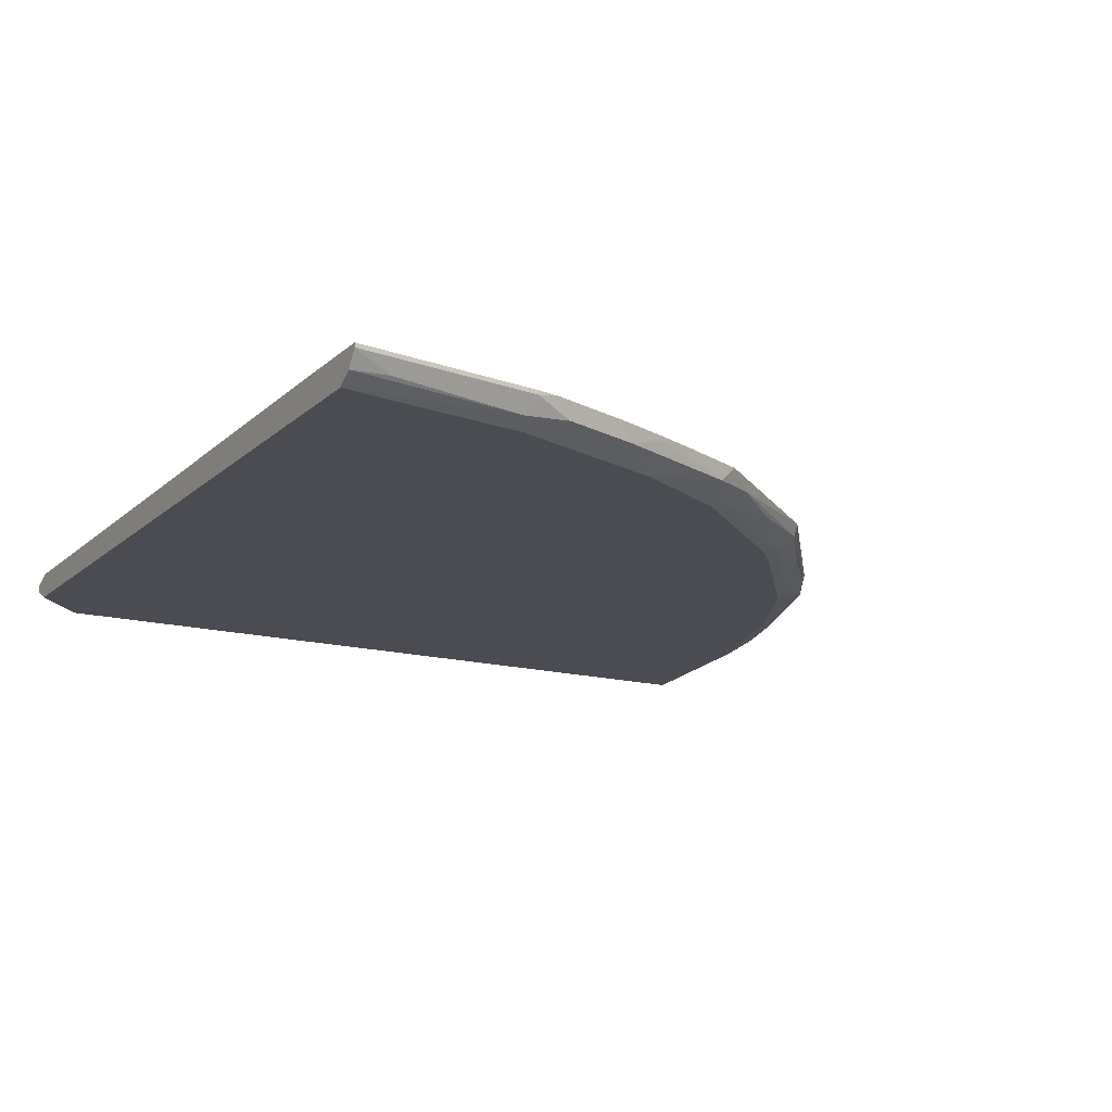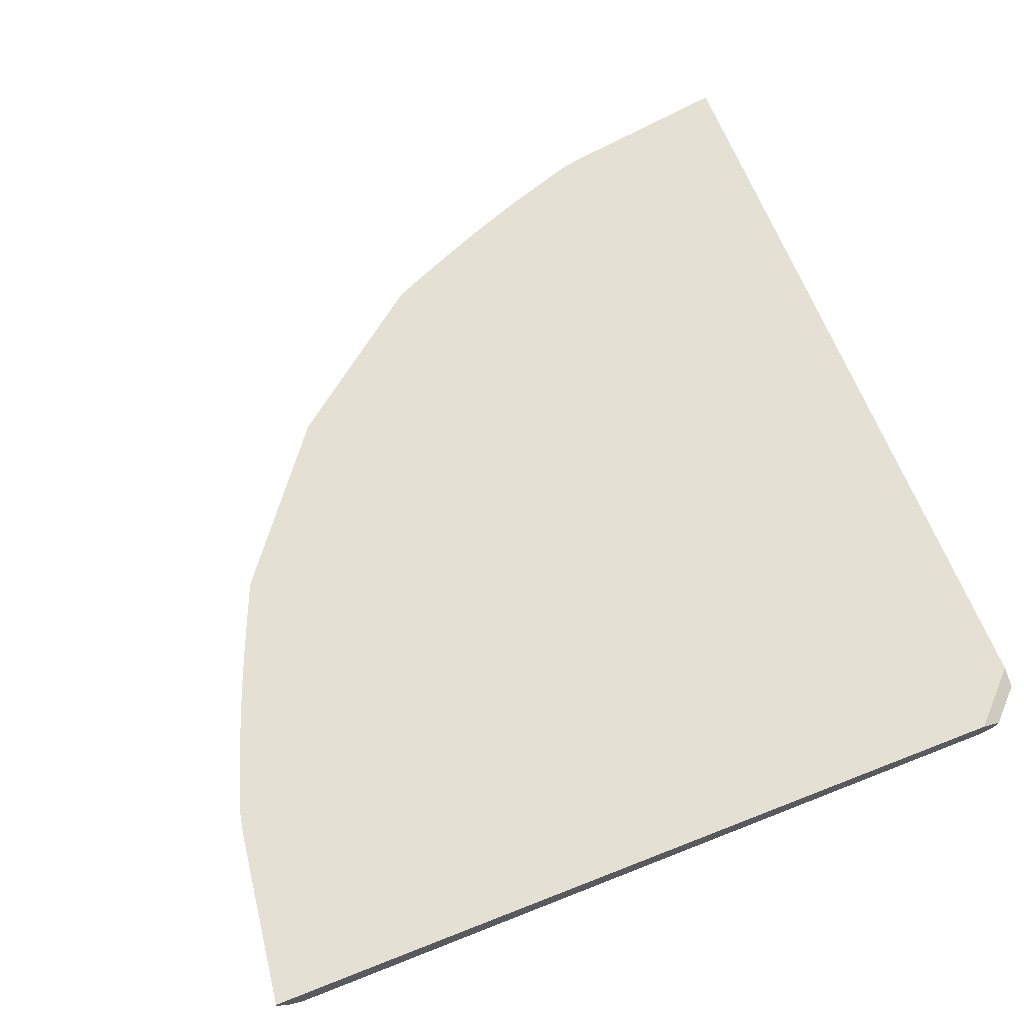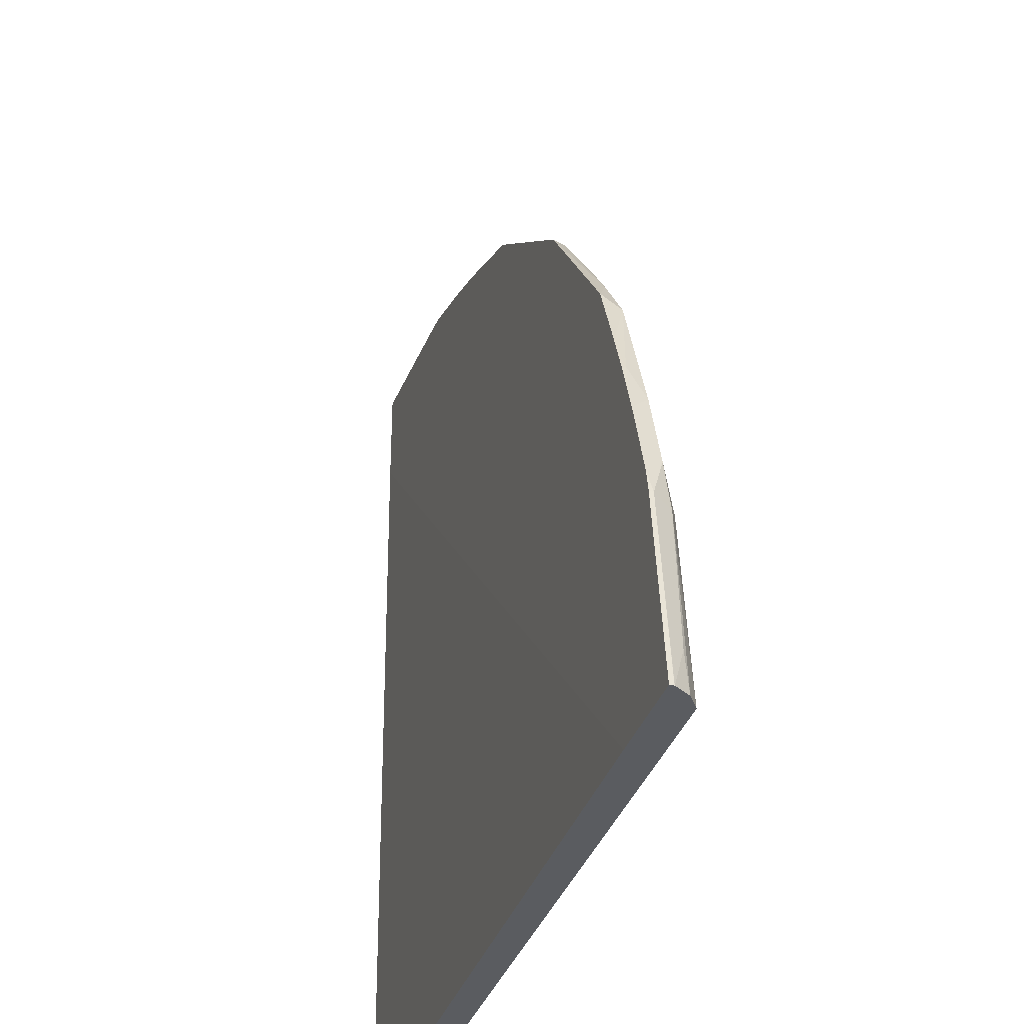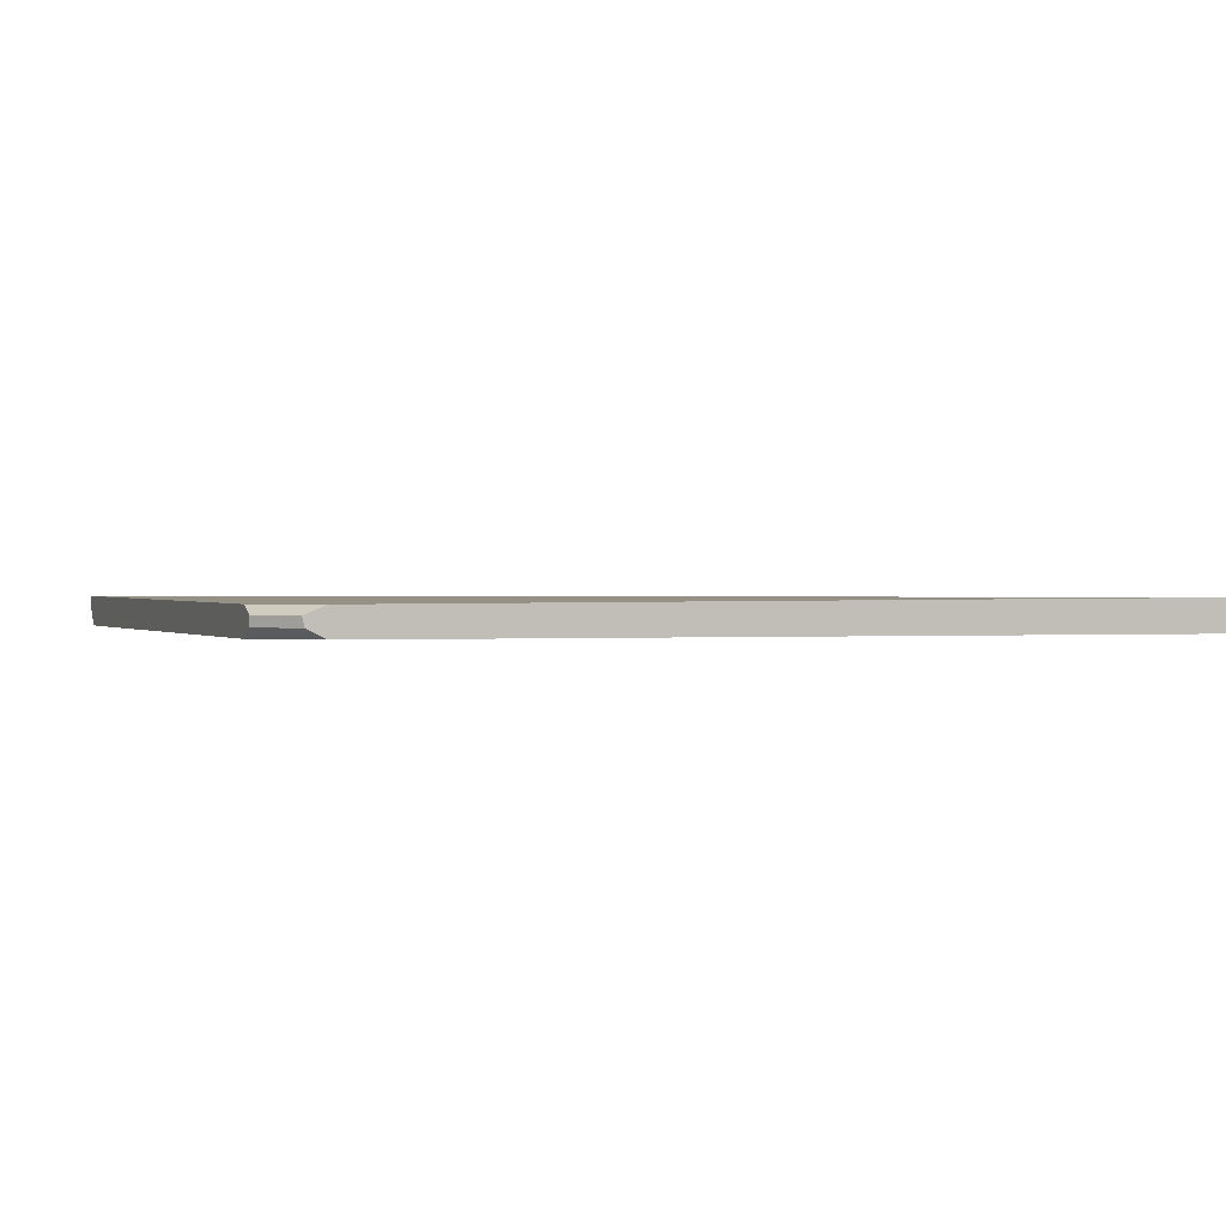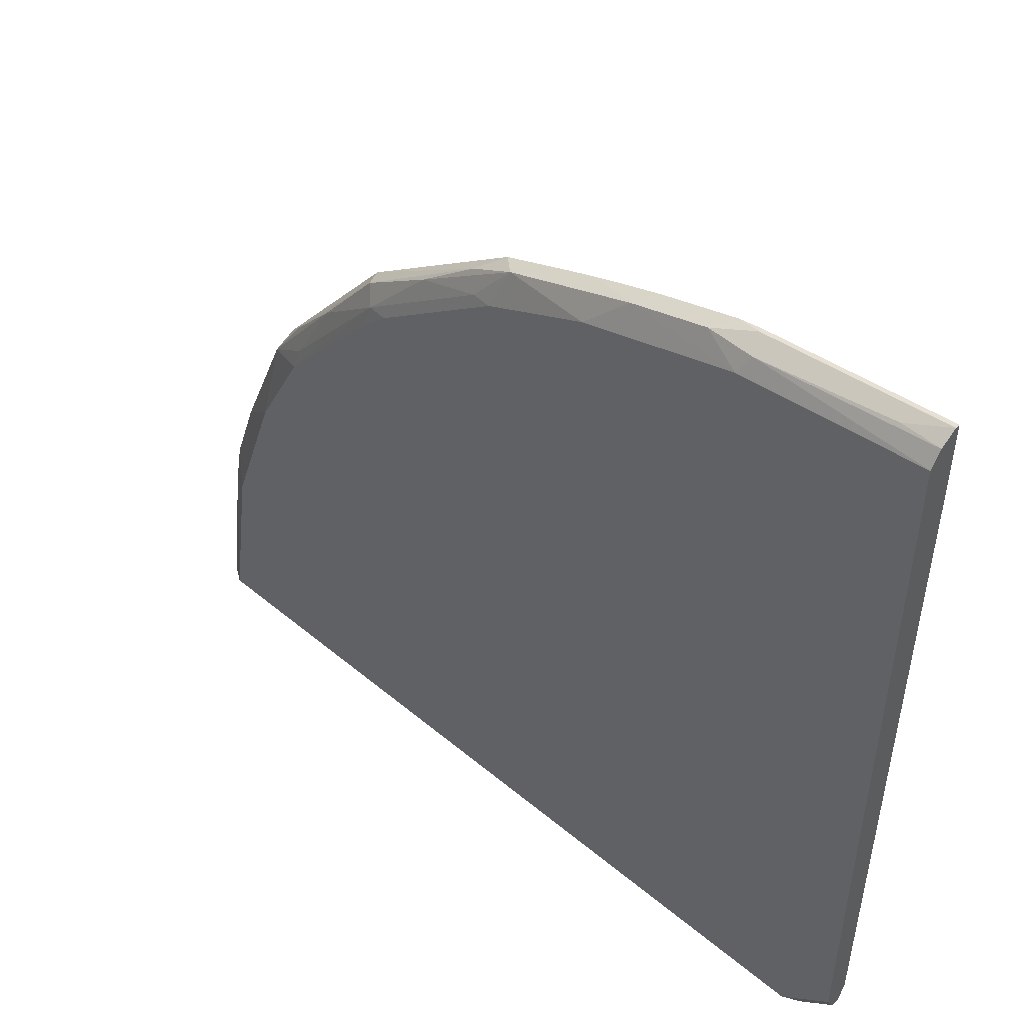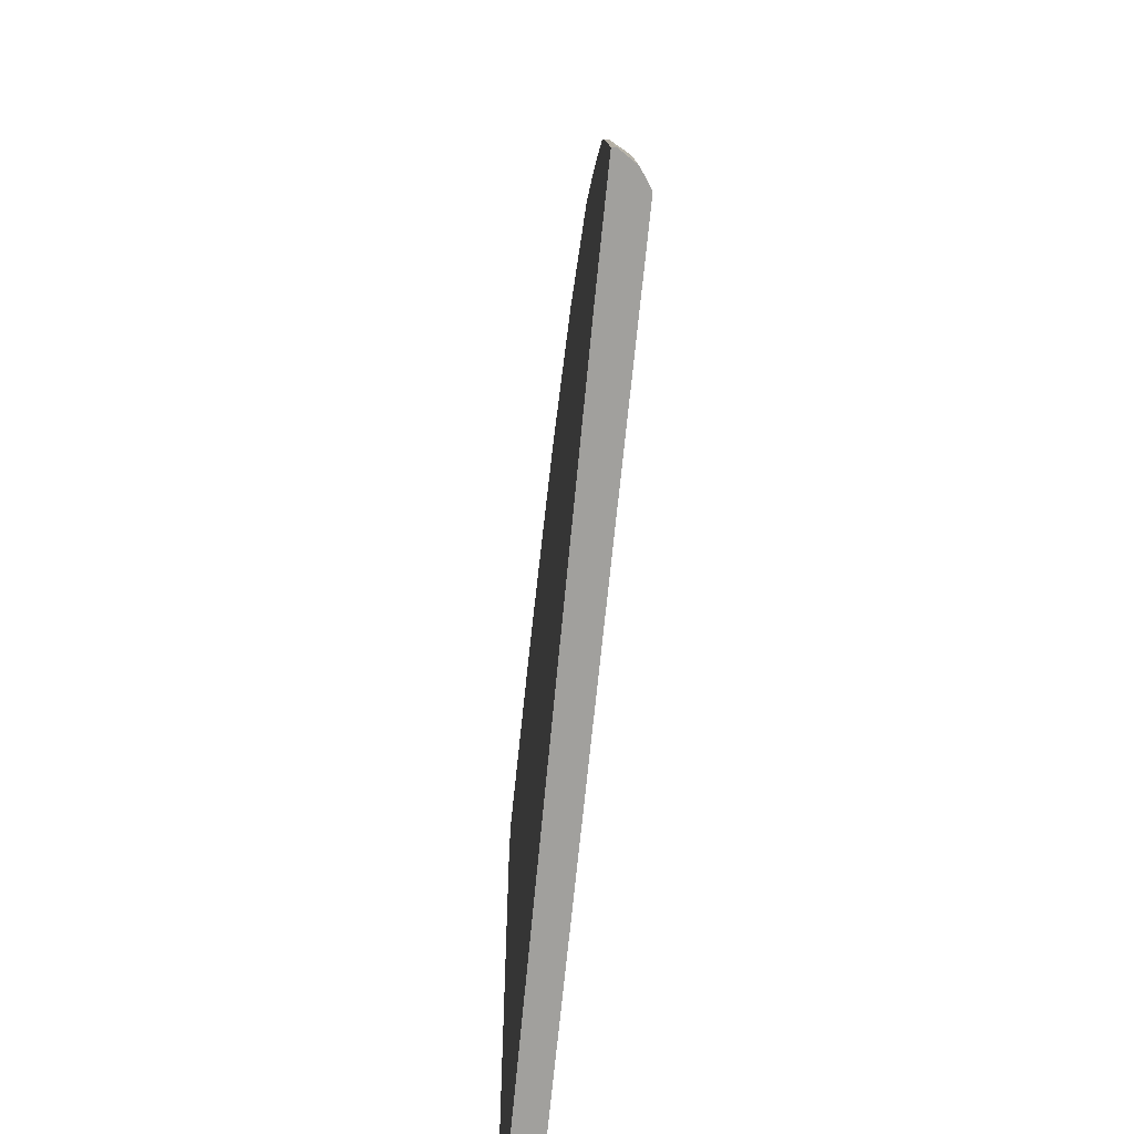
<metadata>
{"format":"obj","ext":"obj","renderer":"f3d","projection":"perspective","resolution":1024,"background":"white","views":[{"elev":-15.4,"azim":-119.7,"up":"+Y"},{"elev":65.6,"azim":68.3,"up":"+Y"},{"elev":-34.3,"azim":-106.8,"up":"+Z"},{"elev":0.5,"azim":160.1,"up":"+Y"},{"elev":49.8,"azim":42.6,"up":"+Z"},{"elev":-71.6,"azim":-95.8,"up":"+Z"}]}
</metadata>
<code>
v -0.02379 -0.4266 0.0002029
v -0.02546 -0.4334 0.0002029
v -0.0383 -0.4207 0.0002029
v -0.0002029 -0.4266 0.02379
v -0.0383 -0.4398 0.0002029
v -0.0002029 -0.4334 0.02546
v -0.0002029 -0.4207 0.0383
v -0.5589 -0.4176 0.0002029
v -0.0002029 -0.4398 0.0383
v -0.5927 -0.4398 0.0002029
v -0.0002029 -0.4176 0.5589
v -0.6309 -0.4176 0.0002029
v -0.0002029 -0.4398 0.5927
v -0.5927 -0.4398 0.1339
v -0.6118 -0.4397 0.0002029
v -0.0002029 -0.4176 0.6309
v -0.6309 -0.4206 0.0002029
v -0.6118 -0.4176 0.1339
v -0.0002029 -0.4397 0.6118
v -0.1339 -0.4398 0.5927
v -0.6022 -0.4302 0.1625
v -0.6054 -0.4334 0.1275
v -0.5544 -0.4398 0.2486
v -0.5832 -0.4302 0.2199
v -0.612 -0.4396 0.0002029
v -0.0002029 -0.4206 0.6309
v -0.1339 -0.4176 0.6118
v -0.6308 -0.4208 0.0002029
v -0.6118 -0.4207 0.1339
v -0.6088 -0.4176 0.149
v -0.0002029 -0.4396 0.612
v -0.1275 -0.4334 0.6054
v -0.1625 -0.4302 0.6022
v -0.2199 -0.4302 0.5832
v -0.2486 -0.4398 0.5544
v -0.6085 -0.4176 0.15
v -0.6214 -0.4302 0.02873
v -0.6233 -0.4321 0.0002029
v -0.5354 -0.4398 0.2868
v -0.5449 -0.4302 0.3155
v -0.5736 -0.4207 0.2486
v -0.5895 -0.4176 0.2074
v -0.0002029 -0.4208 0.6308
v -0.1339 -0.4207 0.6118
v -0.149 -0.4176 0.6088
v -0.0002029 -0.4321 0.6233
v -0.02873 -0.4302 0.6214
v -0.15 -0.4176 0.6085
v -0.2074 -0.4176 0.5895
v -0.2486 -0.4207 0.5736
v -0.3155 -0.4302 0.5449
v -0.2868 -0.4398 0.5354
v -0.5162 -0.4398 0.325
v -0.513 -0.4366 0.3409
v -0.4876 -0.4302 0.3919
v -0.5226 -0.427 0.3505
v -0.5397 -0.4176 0.3294
v -0.5512 -0.4176 0.3029
v -0.5627 -0.4176 0.276
v -0.5751 -0.4176 0.2456
v -0.2456 -0.4176 0.5751
v -0.276 -0.4176 0.5627
v -0.3029 -0.4176 0.5512
v -0.3294 -0.4176 0.5397
v -0.3505 -0.427 0.5226
v -0.3919 -0.4302 0.4876
v -0.3409 -0.4366 0.513
v -0.325 -0.4398 0.5162
v -0.4397 -0.4398 0.4206
v -0.4366 -0.4366 0.4366
v -0.4461 -0.427 0.4461
v -0.448 -0.4176 0.448
v -0.4206 -0.4398 0.4397
f 32 46 47
f 28 38 37
f 29 36 30
f 31 46 32
f 32 44 33
f 32 47 43
f 35 51 52
f 33 44 48
f 33 48 49
f 33 49 34
f 34 49 50
f 34 50 51
f 34 51 35
f 32 43 44
f 27 45 44
f 22 37 38
f 24 40 41
f 19 32 20
f 20 32 33
f 20 33 34
f 20 34 35
f 21 36 29
f 21 29 22
f 21 24 42
f 21 42 36
f 22 29 28
f 22 28 37
f 39 53 40
f 22 38 25
f 23 39 40
f 23 40 24
f 24 41 42
f 26 44 43
f 40 53 54
f 41 60 42
f 40 55 56
f 54 70 55
f 55 70 71
f 55 71 56
f 56 71 72
f 56 72 57
f 64 72 65
f 53 70 54
f 65 72 71
f 66 71 70
f 66 70 67
f 67 70 68
f 68 70 73
f 69 73 70
f 19 31 32
f 65 71 66
f 40 54 55
f 53 69 70
f 51 67 68
f 40 56 57
f 40 57 58
f 40 58 59
f 40 59 41
f 41 59 60
f 43 47 46
f 51 68 52
f 44 45 48
f 50 62 51
f 50 61 62
f 51 62 63
f 51 63 64
f 51 64 65
f 51 65 66
f 49 61 50
f 51 66 67
f 18 29 30
f 16 44 26
f 4 7 11
f 4 11 16
f 4 16 26
f 4 26 43
f 4 43 46
f 4 46 31
f 3 8 11
f 4 31 19
f 4 13 9
f 4 9 6
f 5 9 13
f 5 13 20
f 5 20 35
f 5 35 52
f 4 19 13
f 5 52 68
f 2 9 5
f 1 6 2
f 17 28 29
f 1 2 5
f 1 5 10
f 1 10 15
f 1 15 25
f 1 25 38
f 2 6 9
f 1 38 28
f 1 17 12
f 1 12 8
f 1 8 3
f 1 3 7
f 1 7 4
f 1 4 6
f 1 28 17
f 5 68 73
f 3 11 7
f 5 69 53
f 8 49 48
f 8 48 45
f 8 45 27
f 8 27 16
f 8 16 11
f 12 17 29
f 12 29 18
f 13 19 20
f 14 21 22
f 14 22 15
f 14 23 24
f 14 24 21
f 15 22 25
f 5 73 69
f 16 27 44
f 8 61 49
f 8 62 61
f 10 14 15
f 5 39 23
f 5 53 39
f 8 63 62
f 5 23 14
f 5 14 10
f 8 12 18
f 8 30 36
f 8 36 42
f 8 18 30
f 8 60 59
f 8 59 58
f 8 58 57
f 8 57 72
f 8 72 64
f 8 64 63
f 8 42 60

</code>
